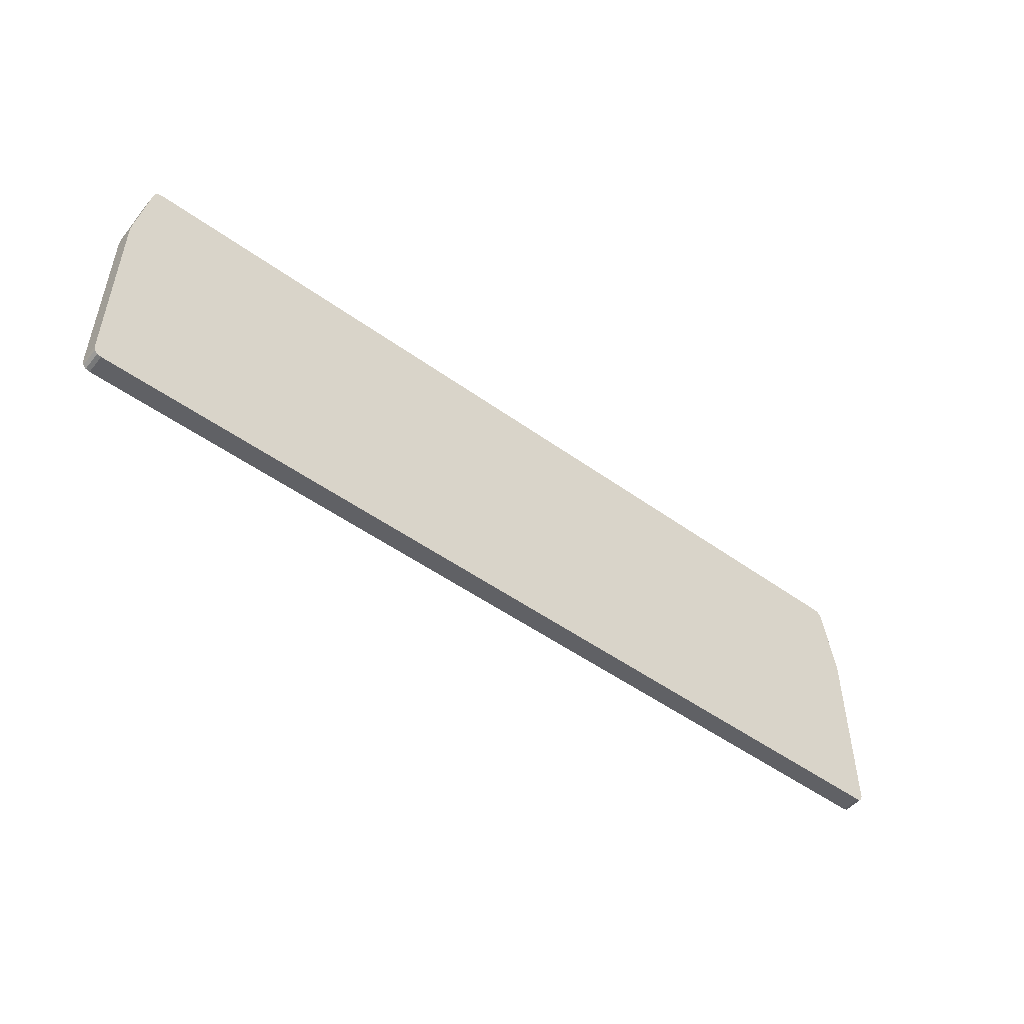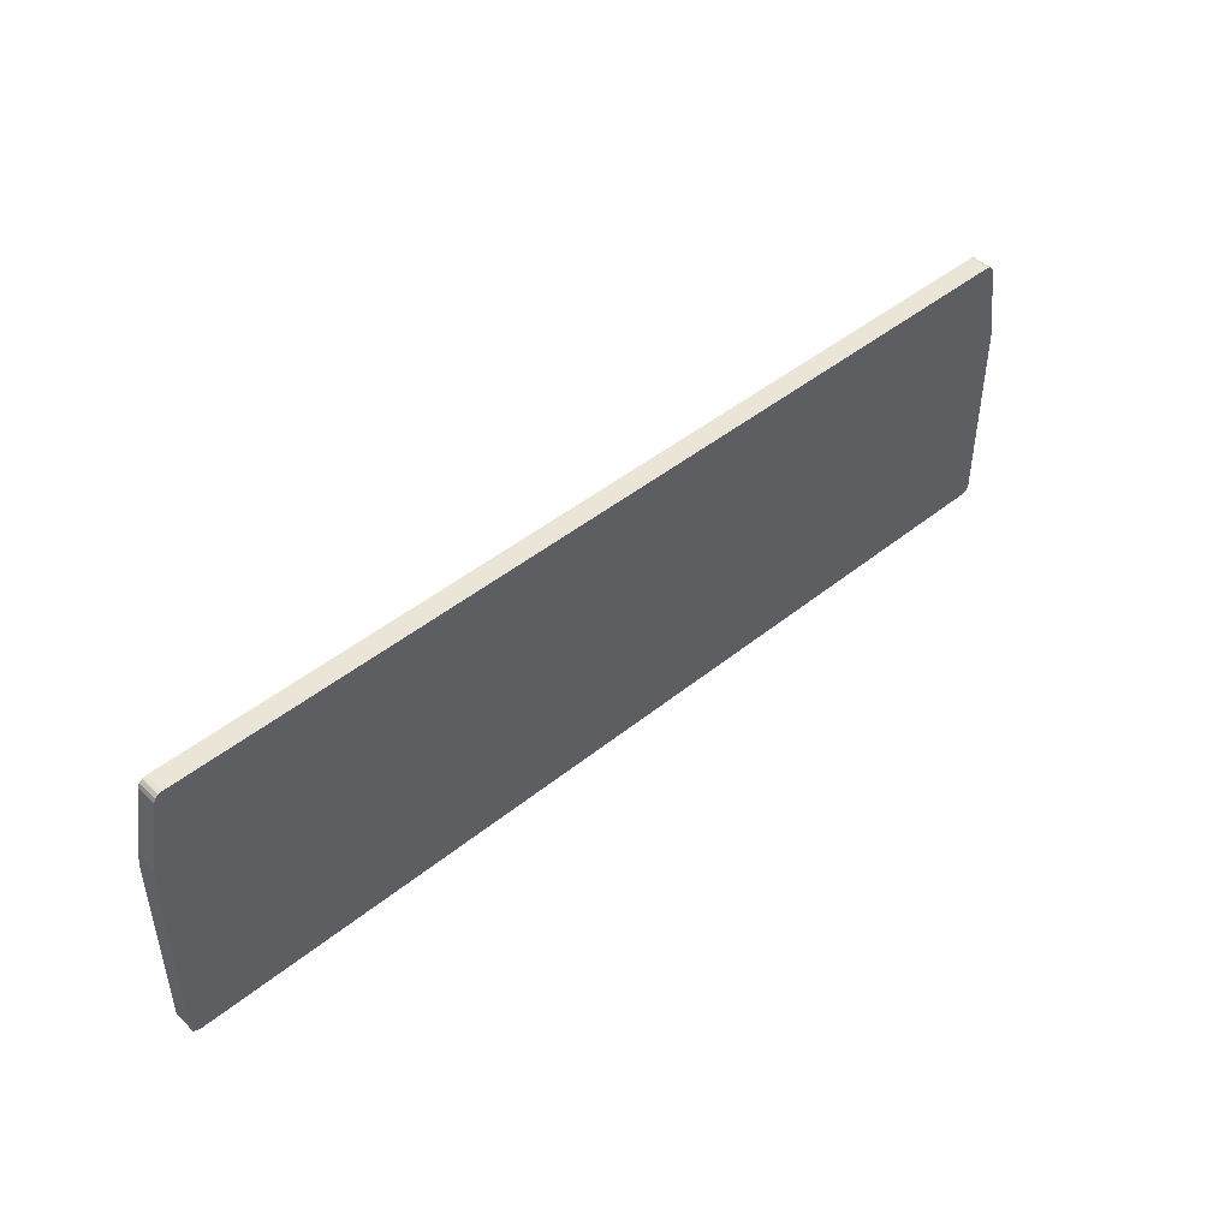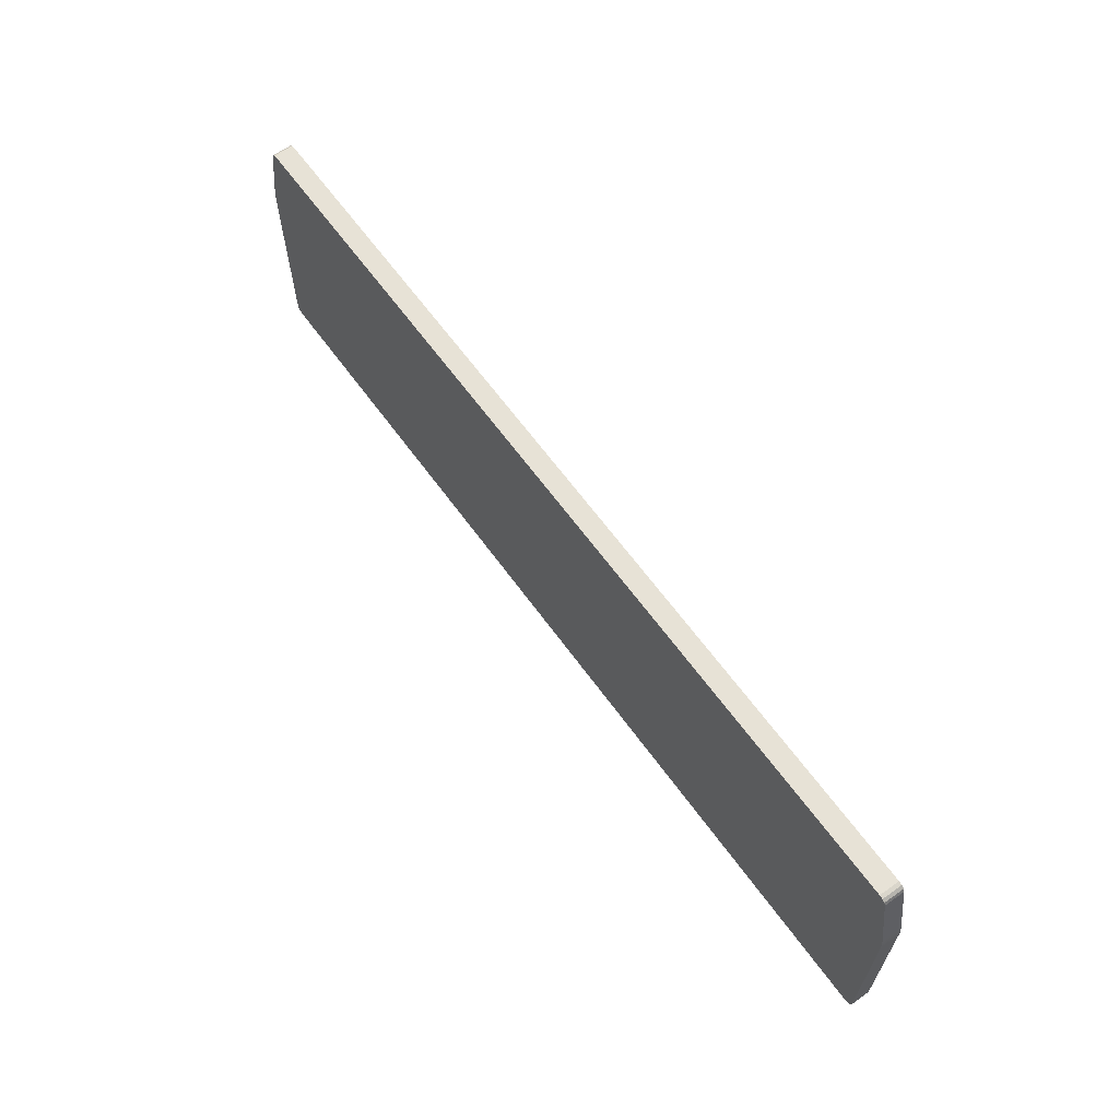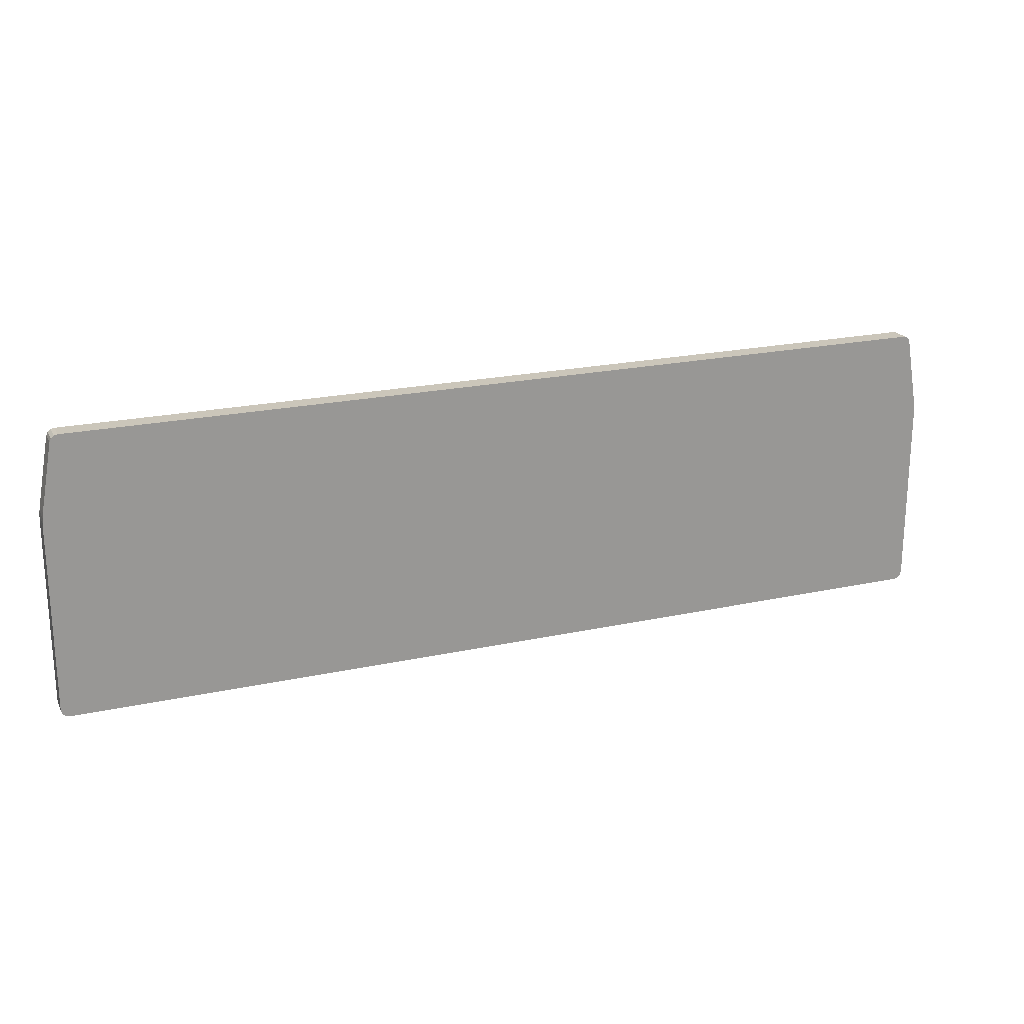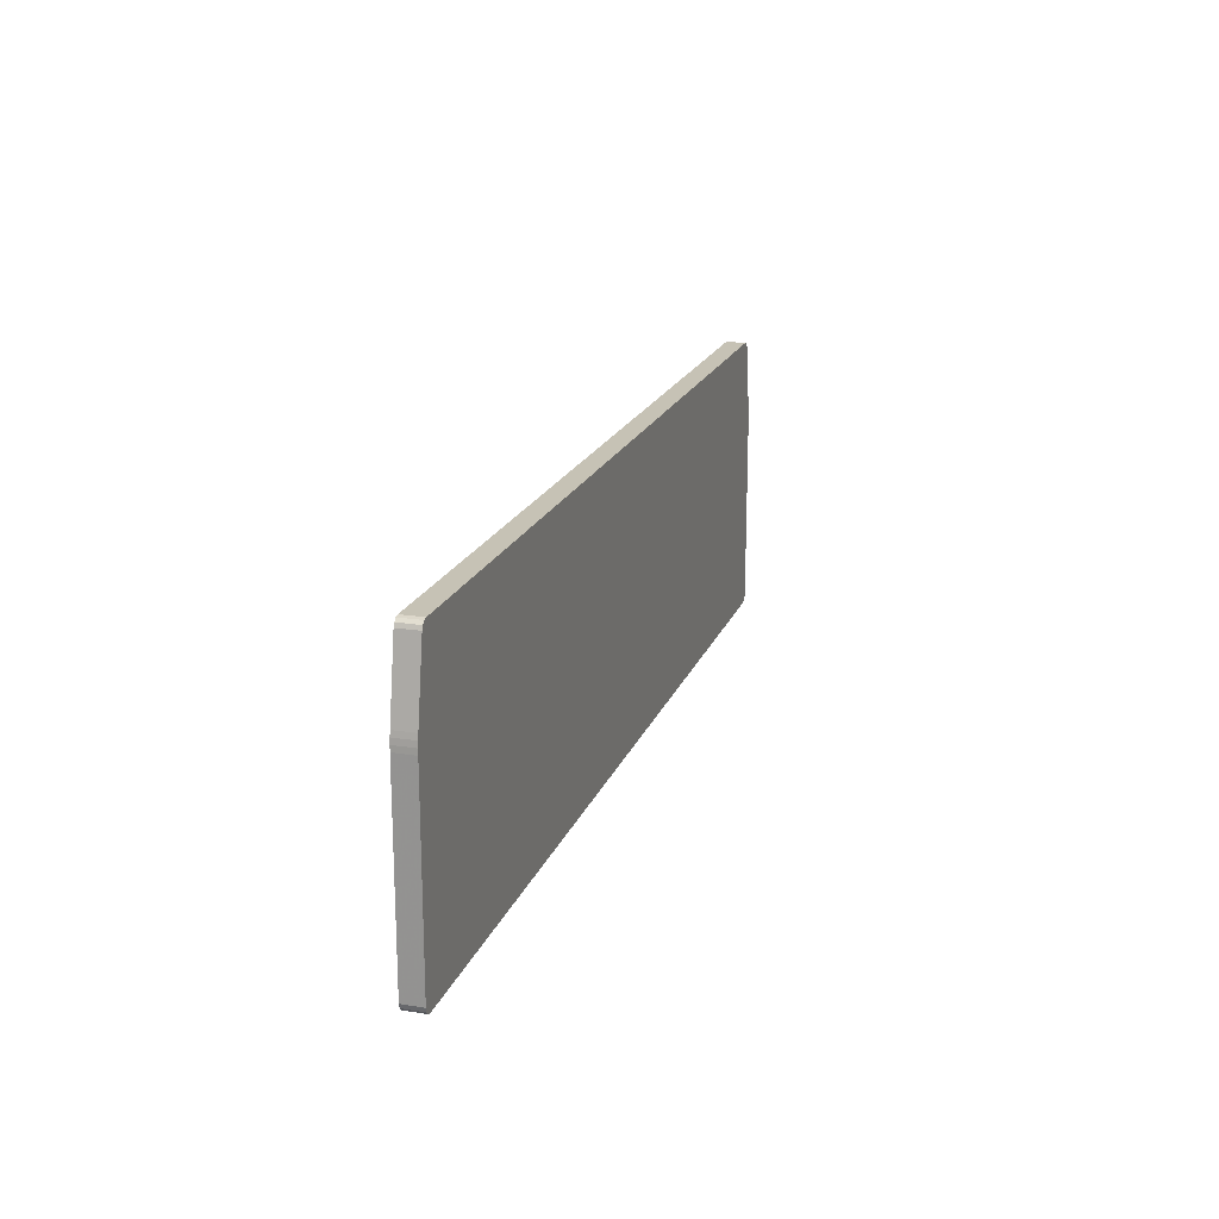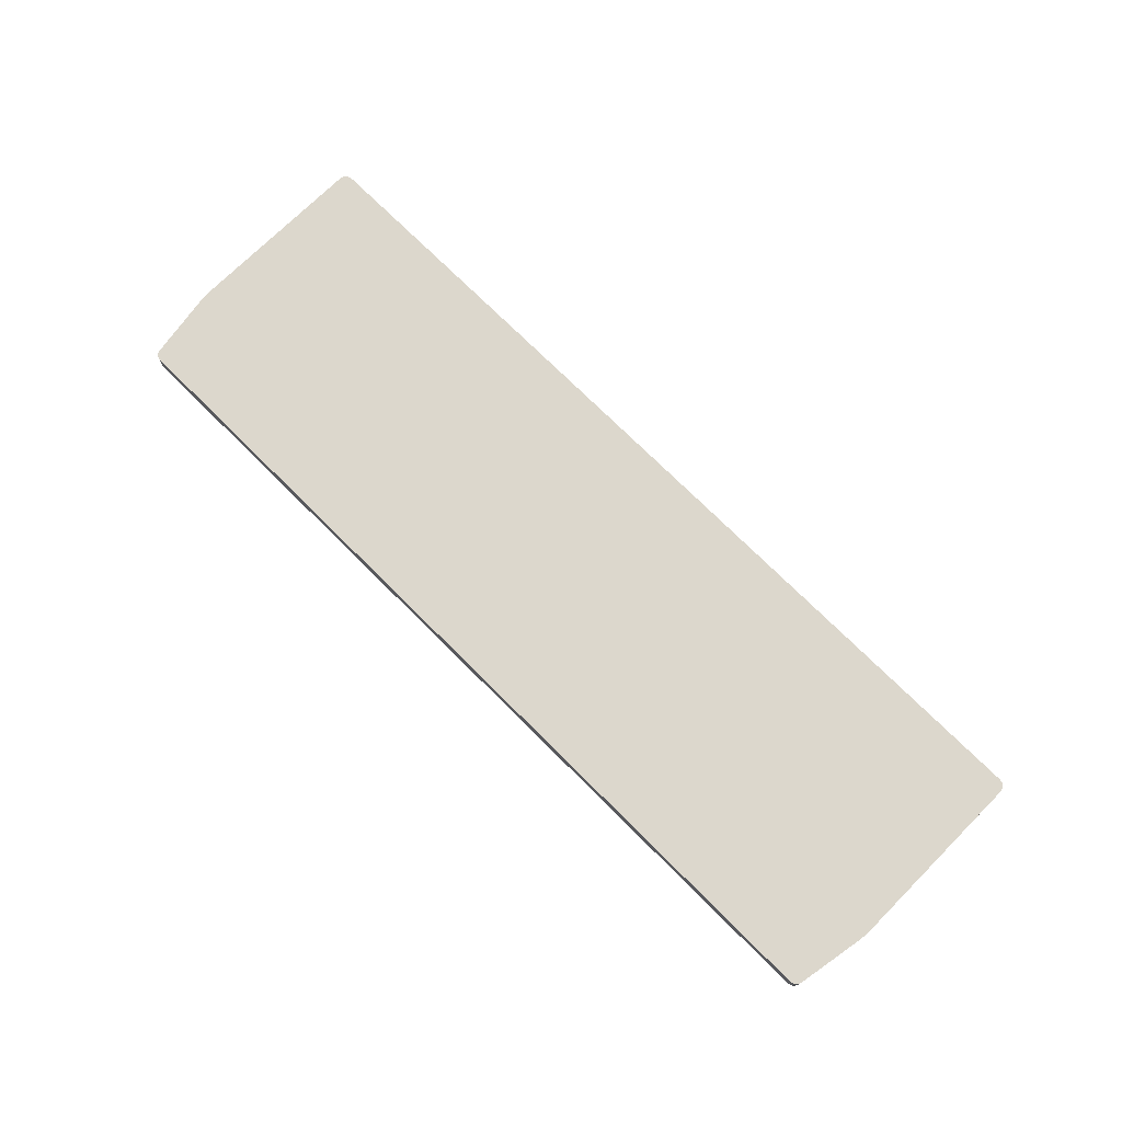
<metadata>
{"format":"obj","ext":"obj","renderer":"f3d","projection":"perspective","resolution":1024,"background":"white","views":[{"elev":-49.9,"azim":-38.5,"up":"+Z"},{"elev":45.8,"azim":-42.9,"up":"+Z"},{"elev":63.4,"azim":54.2,"up":"+Z"},{"elev":21.1,"azim":158.6,"up":"+Z"},{"elev":18.9,"azim":106.8,"up":"+Z"},{"elev":73.0,"azim":45.0,"up":"+Y"}]}
</metadata>
<code>
g Backing
v 0.1146 -0.01206 -0.03594
v 0.1156 -0.01206 -0.03567
v 0.1163 -0.01206 -0.03492
v 0.1166 -0.01206 -0.03391
v 0.1166 -0.01206 0.01283
v 0.1166 -0.01206 0.01413
v 0.1164 -0.01206 0.01542
v 0.1163 -0.01206 0.01671
v 0.1133 -0.01206 0.0335
v 0.1129 -0.01206 0.03436
v 0.1122 -0.01206 0.03496
v 0.1113 -0.01206 0.03518
v -0.1123 -0.01206 0.03518
v -0.1132 -0.01206 0.03496
v -0.1139 -0.01206 0.03436
v -0.1143 -0.01206 0.0335
v -0.1173 -0.01206 0.01671
v -0.1174 -0.01206 0.01542
v -0.1176 -0.01206 0.01413
v -0.1176 -0.01206 0.01283
v -0.1176 -0.01206 -0.03391
v -0.1173 -0.01206 -0.03492
v -0.1166 -0.01206 -0.03567
v -0.1156 -0.01206 -0.03594
v 0.1113 -0.007058 0.03518
v -0.1123 -0.007058 0.03518
v 0.1133 -0.007058 0.0335
v 0.1129 -0.007058 0.03436
v 0.1122 -0.007058 0.03496
v 0.1163 -0.007058 0.01671
v 0.1166 -0.007058 0.01283
v 0.1166 -0.007058 0.01413
v 0.1164 -0.007058 0.01542
v 0.1166 -0.007058 -0.03391
v 0.1146 -0.007058 -0.03594
v 0.1156 -0.007058 -0.03567
v 0.1163 -0.007058 -0.03492
v -0.1132 -0.007058 0.03496
v -0.1139 -0.007058 0.03436
v -0.1143 -0.007058 0.0335
v -0.1173 -0.007058 0.01671
v -0.1174 -0.007058 0.01542
v -0.1176 -0.007058 0.01413
v -0.1176 -0.007058 0.01283
v -0.1176 -0.007058 -0.03391
v -0.1173 -0.007058 -0.03492
v -0.1166 -0.007058 -0.03567
v -0.1156 -0.007058 -0.03594
f 2 3 1
f 1 3 4
f 1 4 21
f 21 4 20
f 20 4 5
f 20 5 19
f 19 5 6
f 19 6 18
f 18 6 7
f 18 7 17
f 17 7 8
f 17 8 12
f 12 8 9
f 12 9 10
f 10 11 12
f 12 13 17
f 17 13 16
f 16 13 15
f 15 13 14
f 1 21 24
f 24 21 22
f 24 22 23
f 13 12 26
f 26 12 25
f 25 12 29
f 29 12 11
f 29 11 10
f 29 10 28
f 28 10 9
f 28 9 27
f 9 8 27
f 27 8 30
f 30 8 33
f 33 8 7
f 33 7 32
f 32 7 6
f 32 6 31
f 31 6 5
f 5 4 31
f 31 4 34
f 34 4 37
f 37 4 3
f 37 3 36
f 36 3 2
f 36 2 35
f 35 2 1
f 16 15 40
f 40 15 39
f 39 15 14
f 39 14 38
f 38 14 26
f 26 14 13
f 17 16 41
f 41 16 40
f 44 20 43
f 43 20 19
f 43 19 42
f 42 19 18
f 42 18 41
f 41 18 17
f 21 20 45
f 45 20 44
f 48 24 47
f 47 24 23
f 47 23 46
f 46 23 22
f 46 22 45
f 45 22 21
f 1 24 35
f 35 24 48
f 37 35 34
f 34 35 45
f 34 45 44
f 37 36 35
f 35 48 45
f 45 48 46
f 46 48 47
f 43 32 44
f 44 32 31
f 44 31 34
f 32 43 33
f 33 43 42
f 33 42 30
f 30 42 41
f 30 41 25
f 25 41 26
f 26 41 40
f 26 40 39
f 39 38 26
f 29 28 25
f 25 28 27
f 25 27 30

</code>
